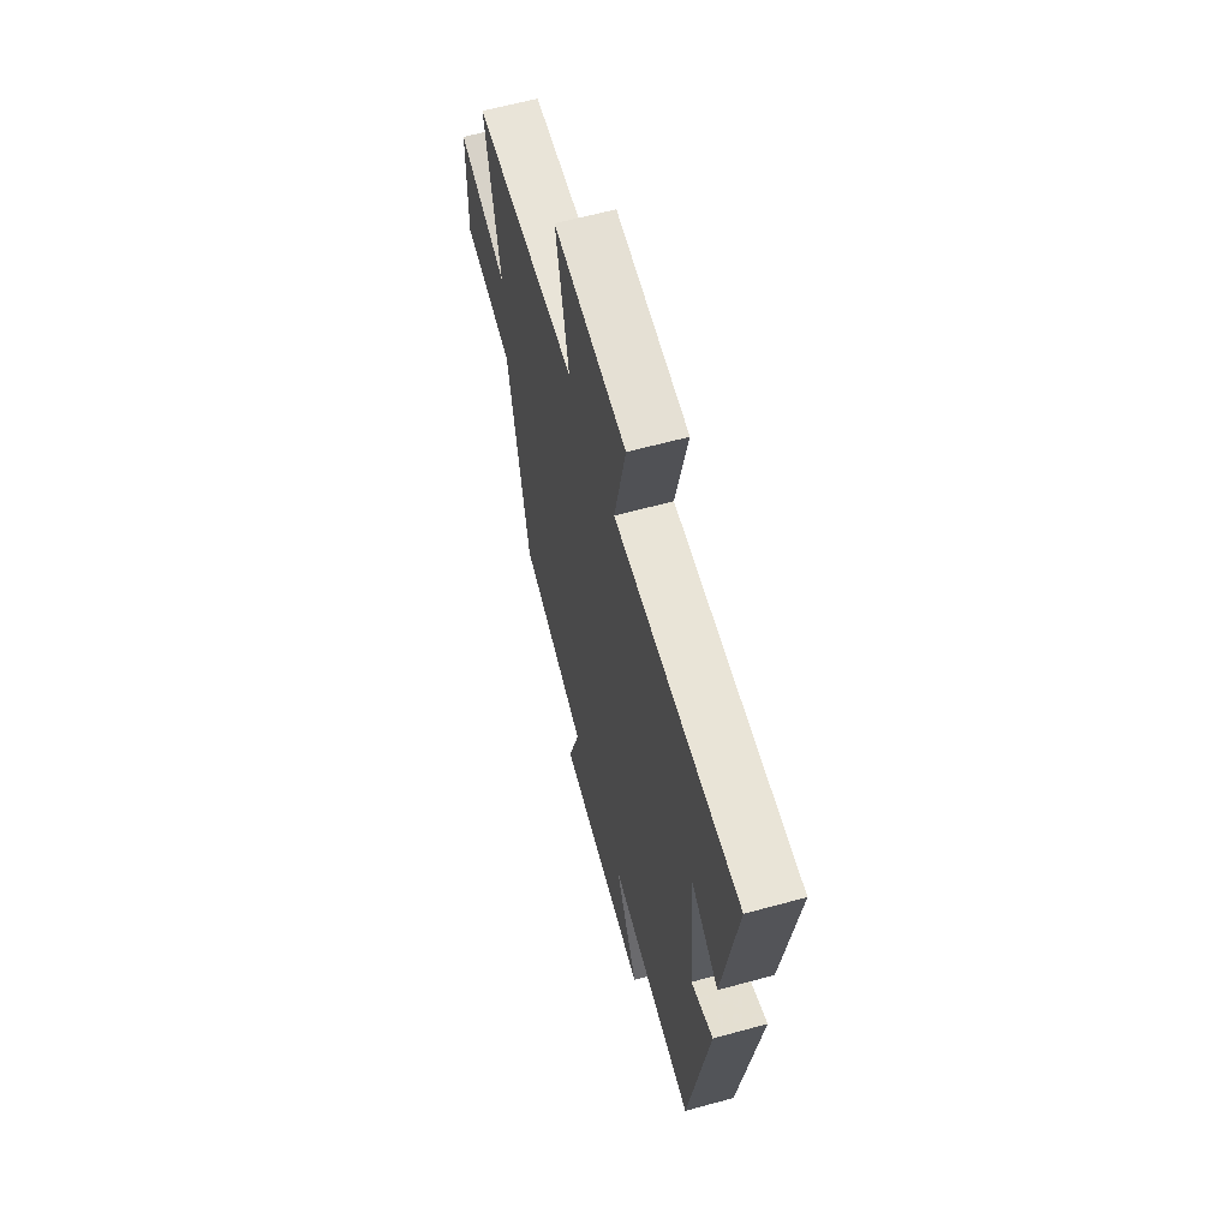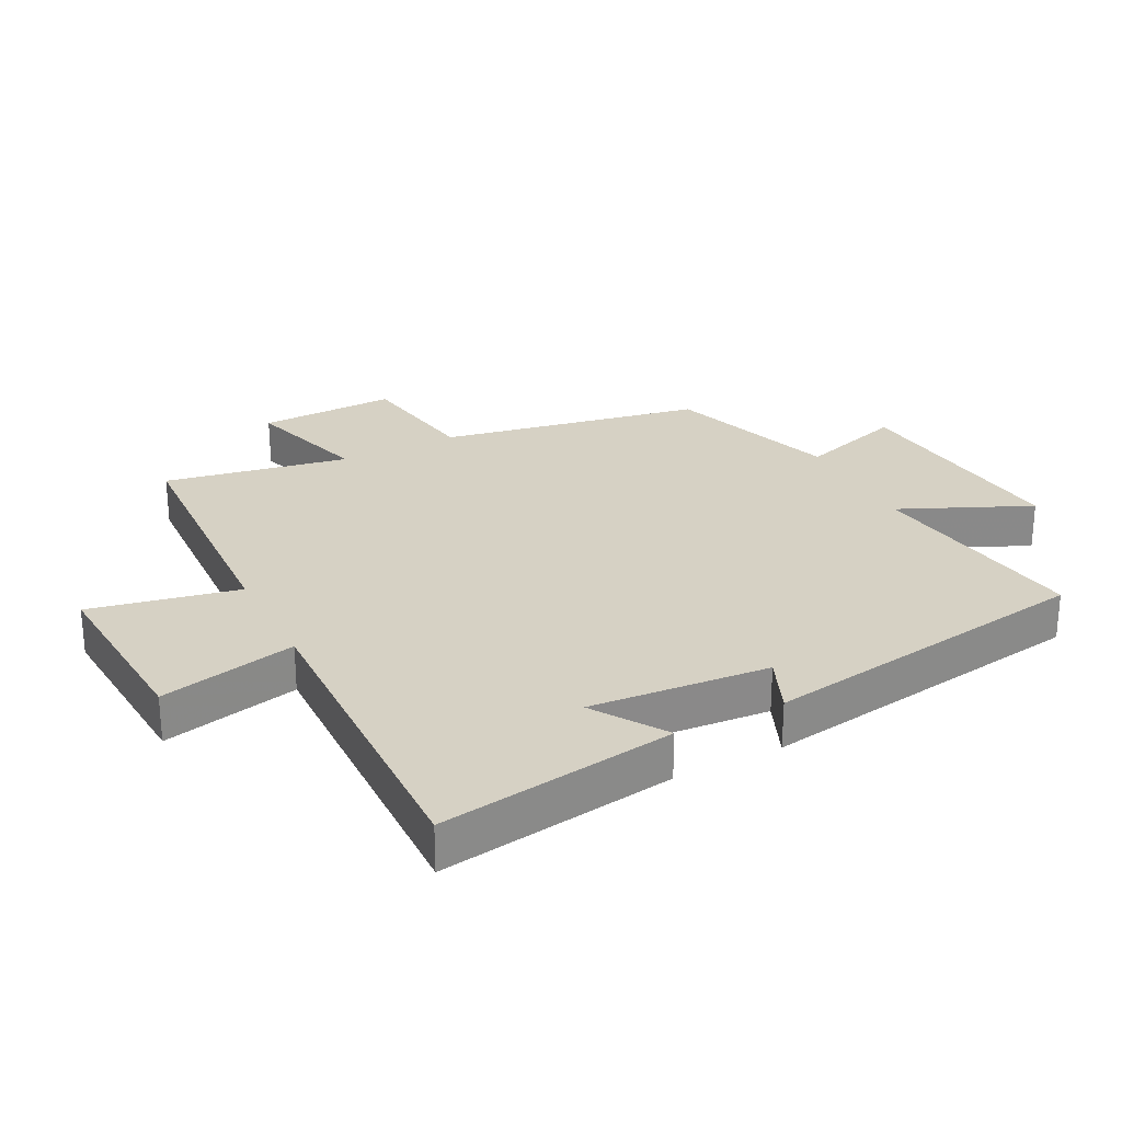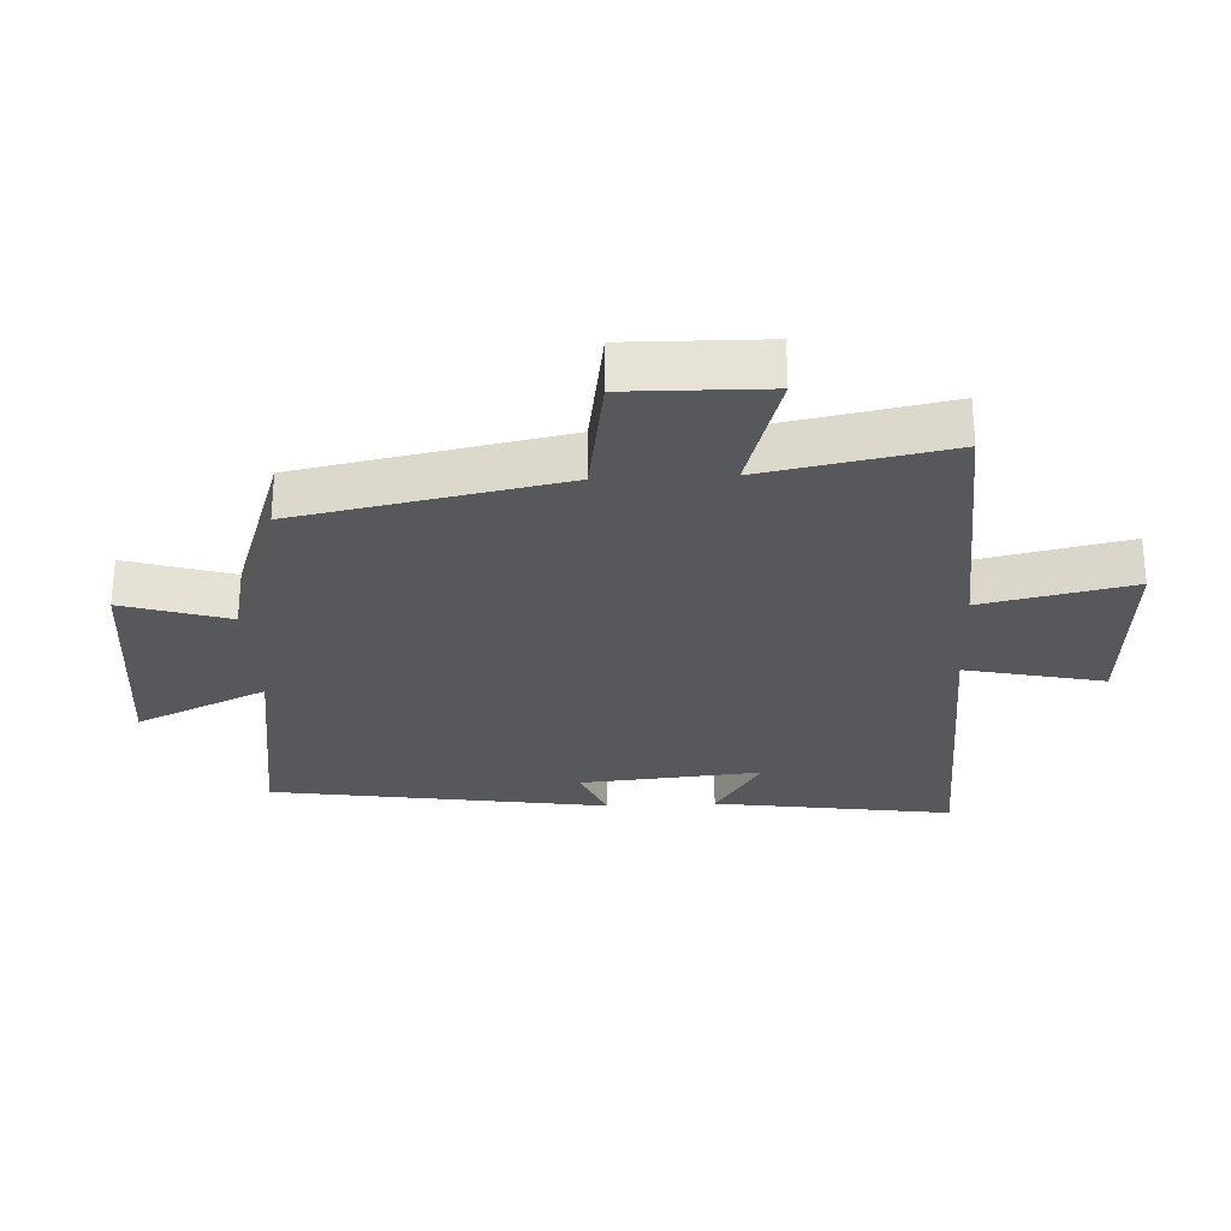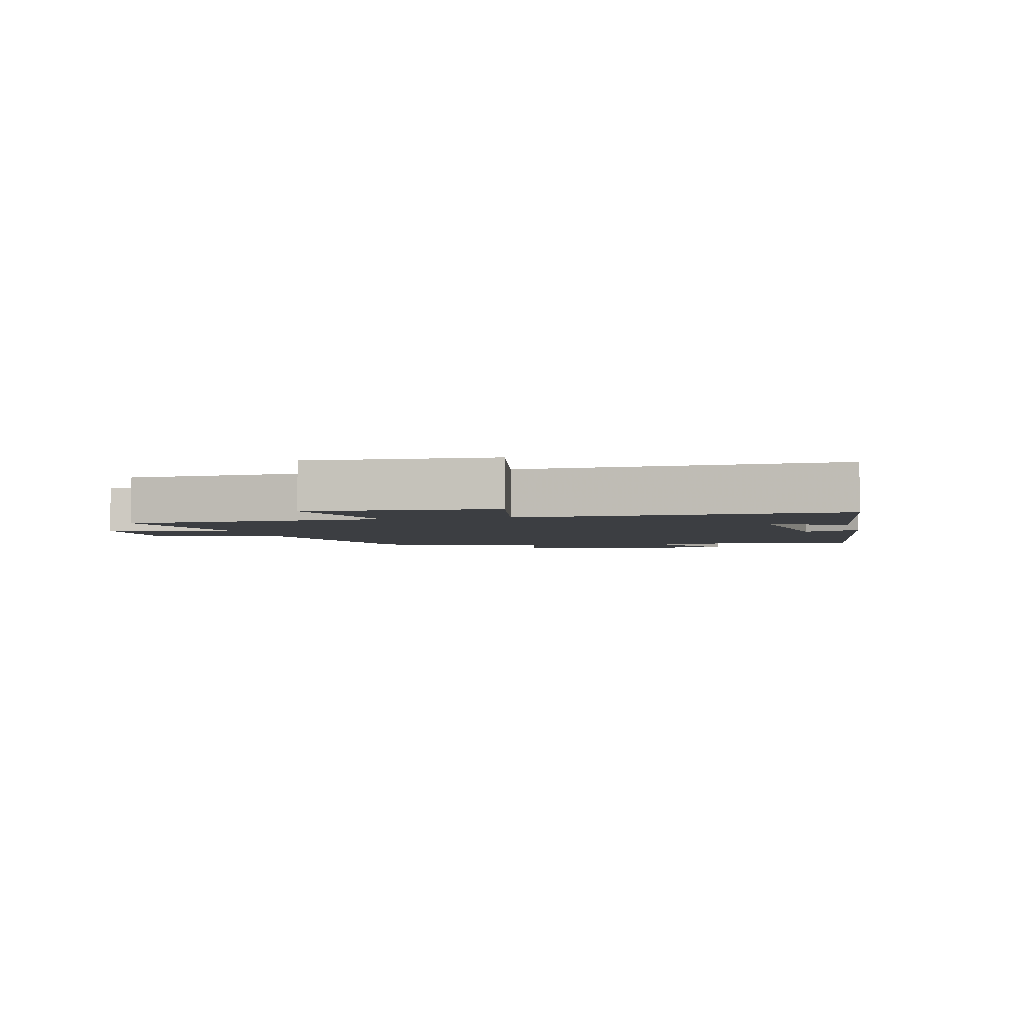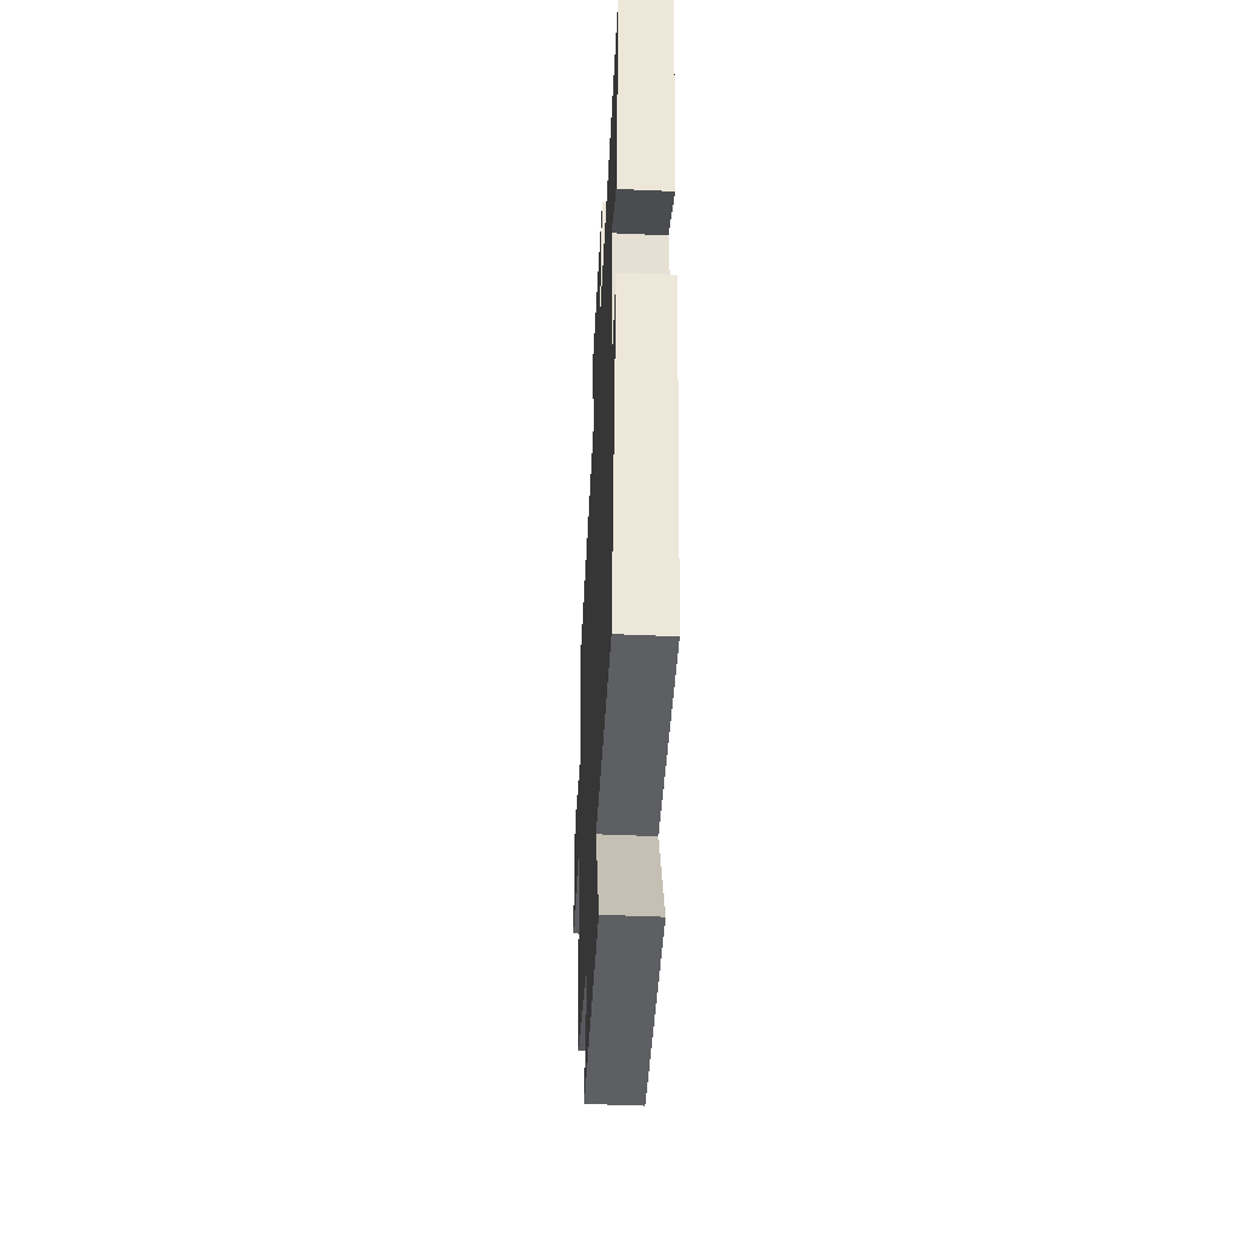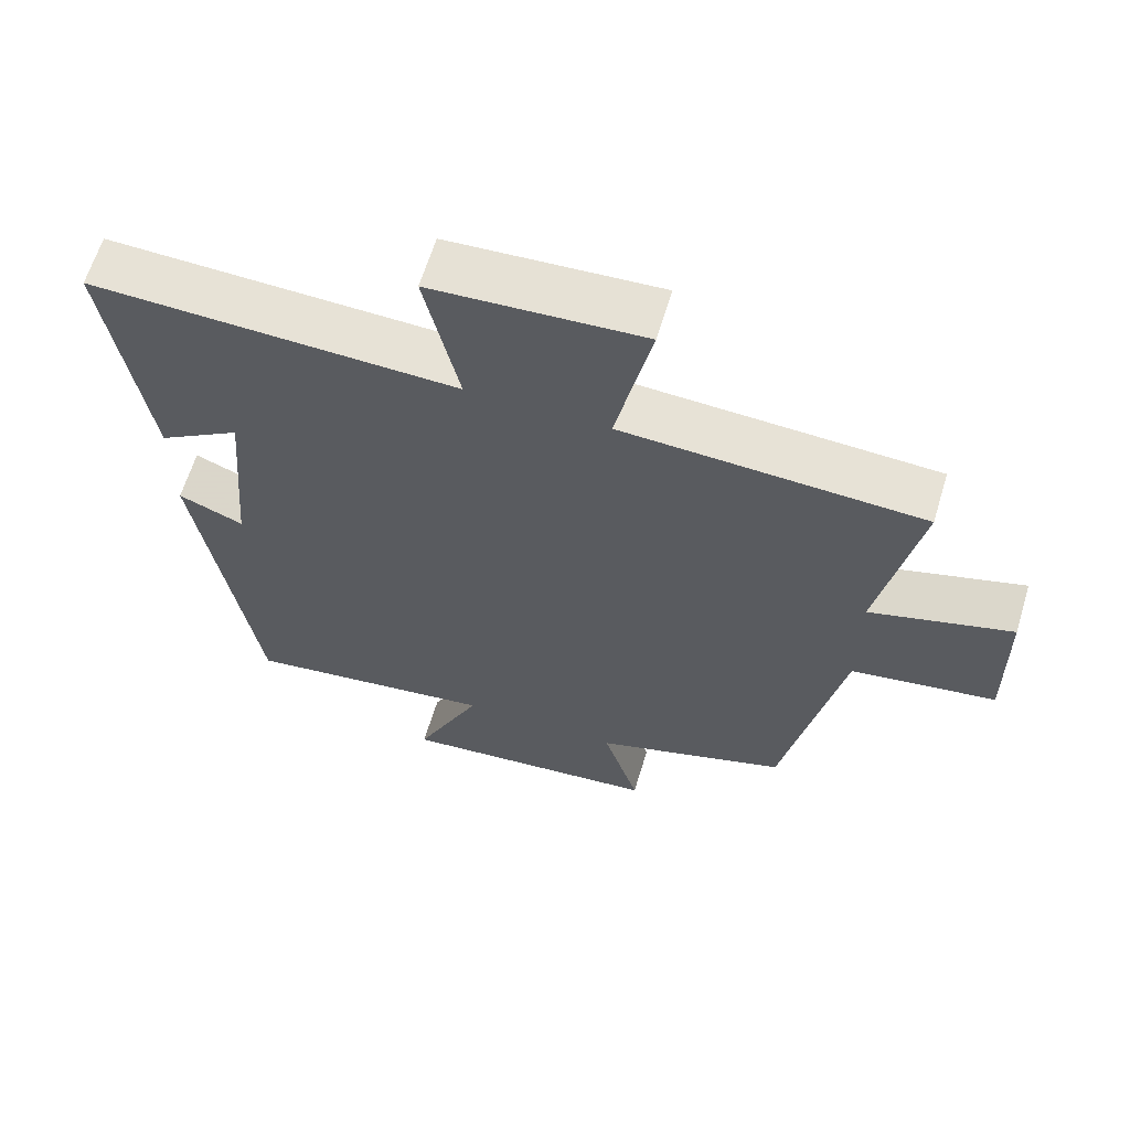
<metadata>
{"format":"obj","ext":"obj","renderer":"f3d","projection":"perspective","resolution":1024,"background":"white","views":[{"elev":62.4,"azim":74.5,"up":"+Z"},{"elev":27.0,"azim":62.6,"up":"+Y"},{"elev":-28.1,"azim":-87.2,"up":"+Y"},{"elev":-3.1,"azim":14.4,"up":"+Y"},{"elev":-47.8,"azim":87.0,"up":"+Z"},{"elev":63.4,"azim":-163.1,"up":"+Z"}]}
</metadata>
<code>
v 0.554 0.07 0.516
v 0.5 0.07 0.144
v 0.386 0.07 0.218
v 0.41 0.07 -0.064
v 0.5 0.07 -0.026
v 0.421 0.07 -0.551
v 0.07 0.07 -0.5
v 0.162 0.07 -0.703
v -0.202 0.07 -0.665
v -0.152 0.07 -0.5
v -0.42 0.07 -0.41
v -0.5 0.07 0.001
v -0.699 0.07 0.033
v -0.695 0.07 0.249
v -0.5 0.07 0.191
v -0.555 0.07 0.479
v -0.144 0.07 0.5
v -0.193 0.07 0.733
v 0.097 0.07 0.715
v 0.05 0.07 0.5
v 0.554 0 0.516
v 0.5 0 0.144
v 0.386 0 0.218
v 0.41 0 -0.064
v 0.5 0 -0.026
v 0.421 0 -0.551
v 0.07 0 -0.5
v 0.162 0 -0.703
v -0.202 0 -0.665
v -0.152 0 -0.5
v -0.42 0 -0.41
v -0.5 0 0.001
v -0.699 0 0.033
v -0.695 0 0.249
v -0.5 0 0.191
v -0.555 0 0.479
v -0.144 0 0.5
v -0.193 0 0.733
v 0.097 0 0.715
v 0.05 0 0.5
f 17 18 19 20
f 15 16 17 20
f 15 20 1
f 12 13 14 15
f 10 11 12 15
f 10 15 1
f 7 8 9 10
f 4 5 6 7
f 3 4 7 10
f 1 2 3
f 1 3 10
f 40 39 38 37
f 40 37 36 35
f 21 40 35
f 35 34 33 32
f 35 32 31 30
f 21 35 30
f 30 29 28 27
f 27 26 25 24
f 30 27 24 23
f 23 22 21
f 30 23 21
f 1 21 22 2
f 2 22 23 3
f 3 23 24 4
f 4 24 25 5
f 5 25 26 6
f 6 26 27 7
f 7 27 28 8
f 8 28 29 9
f 9 29 30 10
f 10 30 31 11
f 11 31 32 12
f 12 32 33 13
f 13 33 34 14
f 14 34 35 15
f 15 35 36 16
f 16 36 37 17
f 17 37 38 18
f 18 38 39 19
f 19 39 40 20
f 20 40 21 1

</code>
